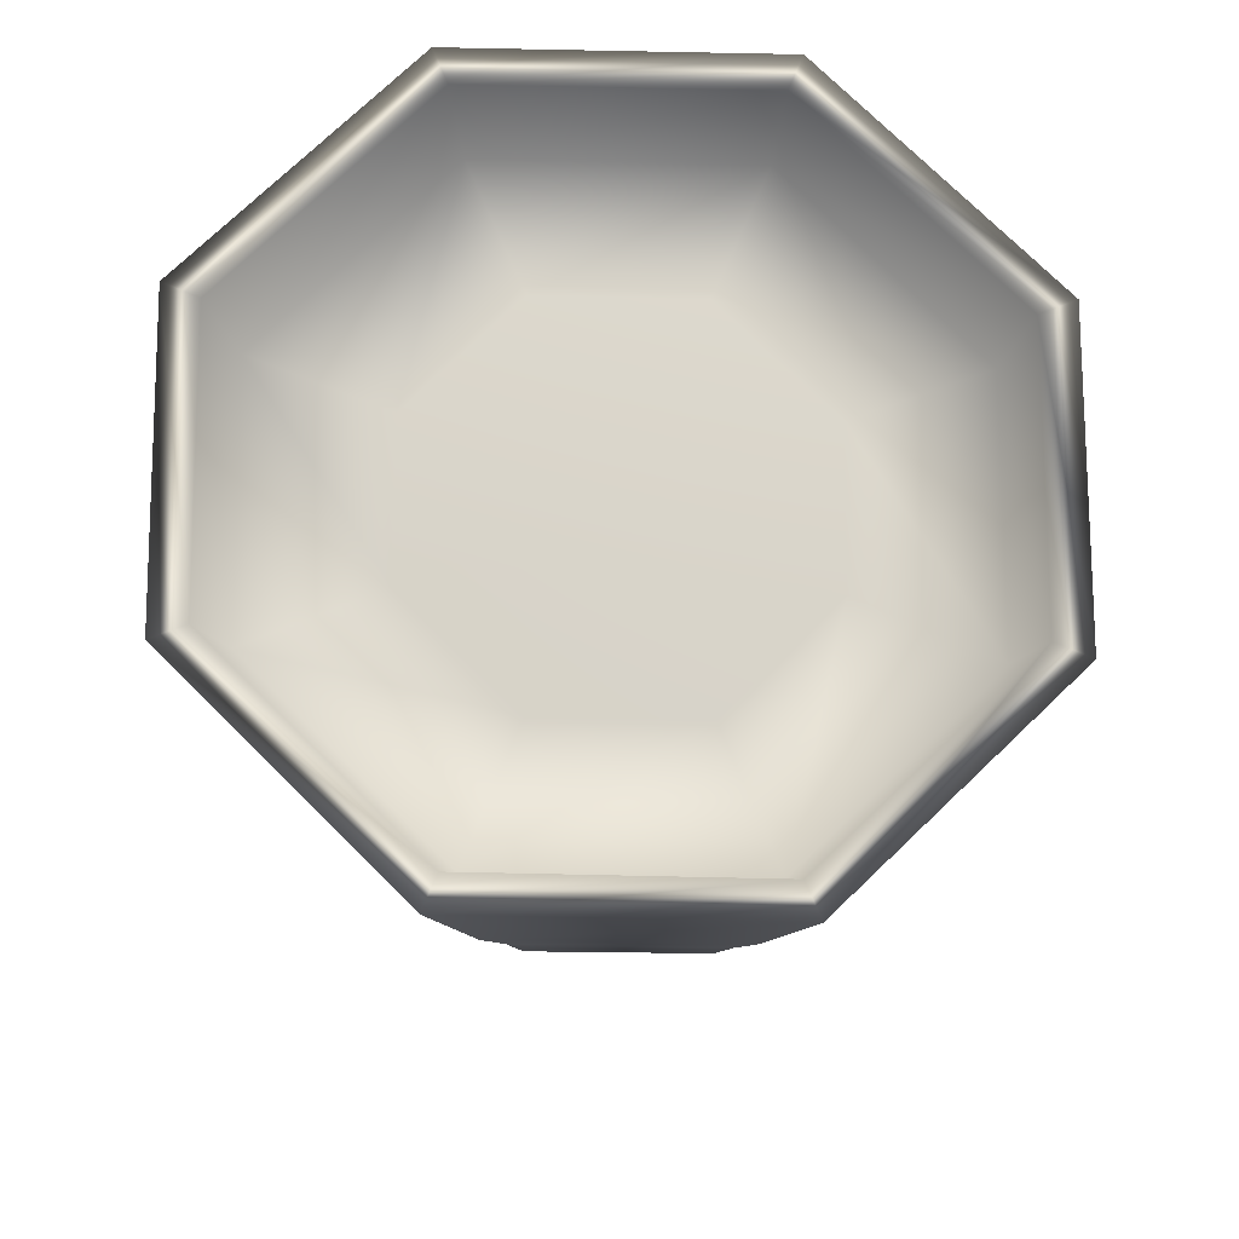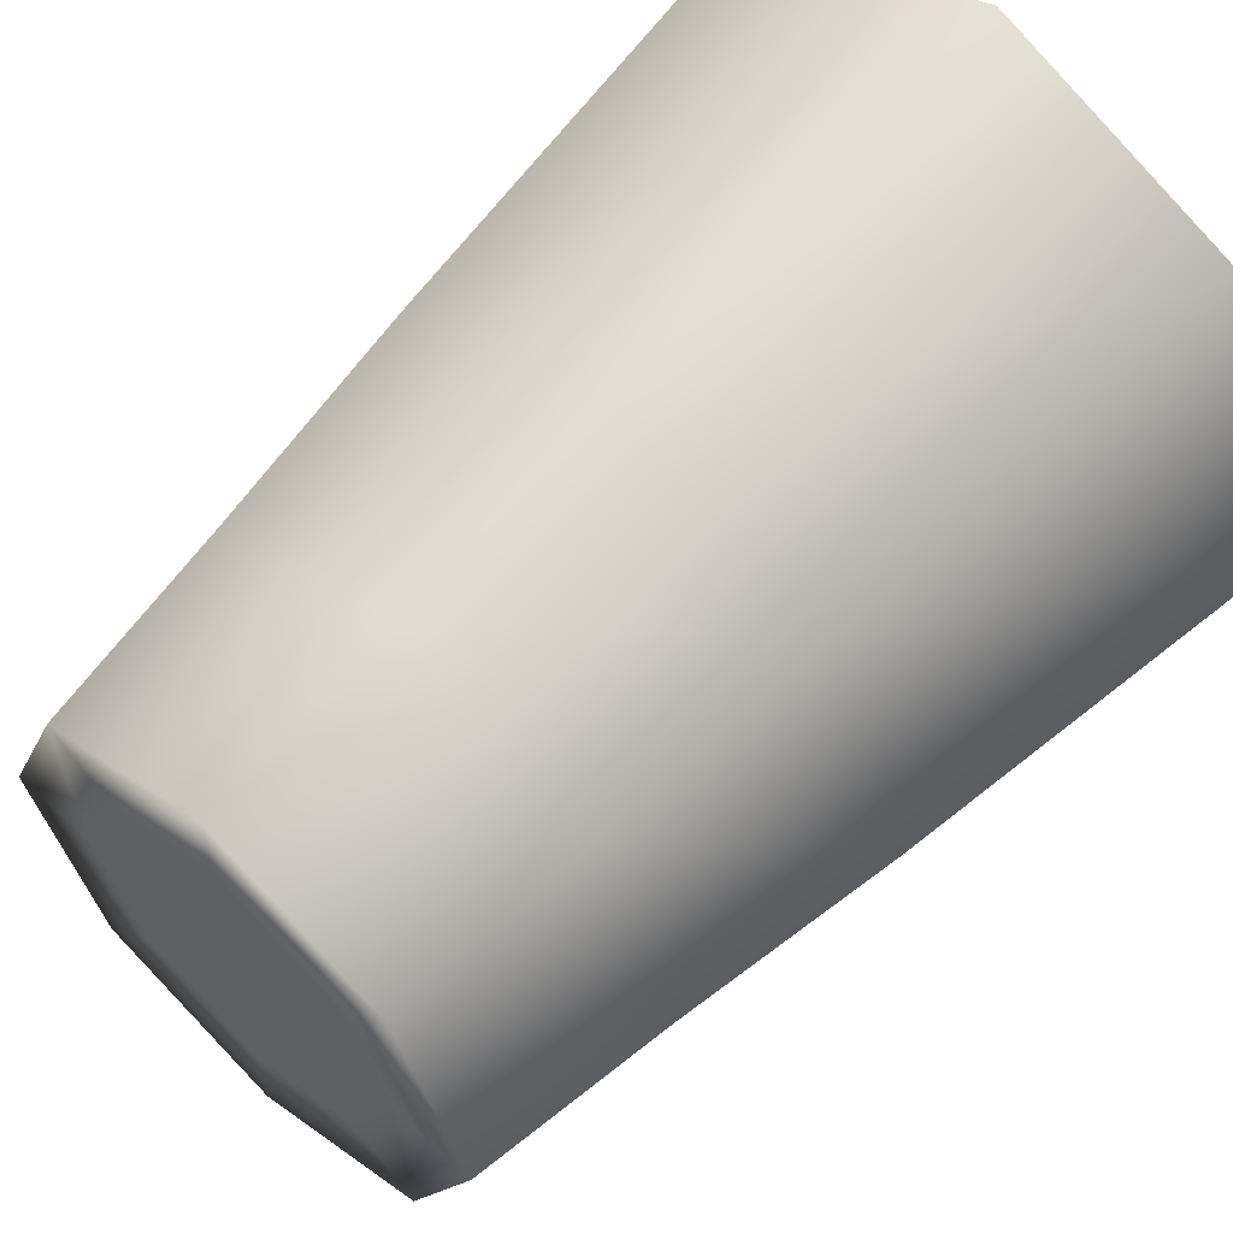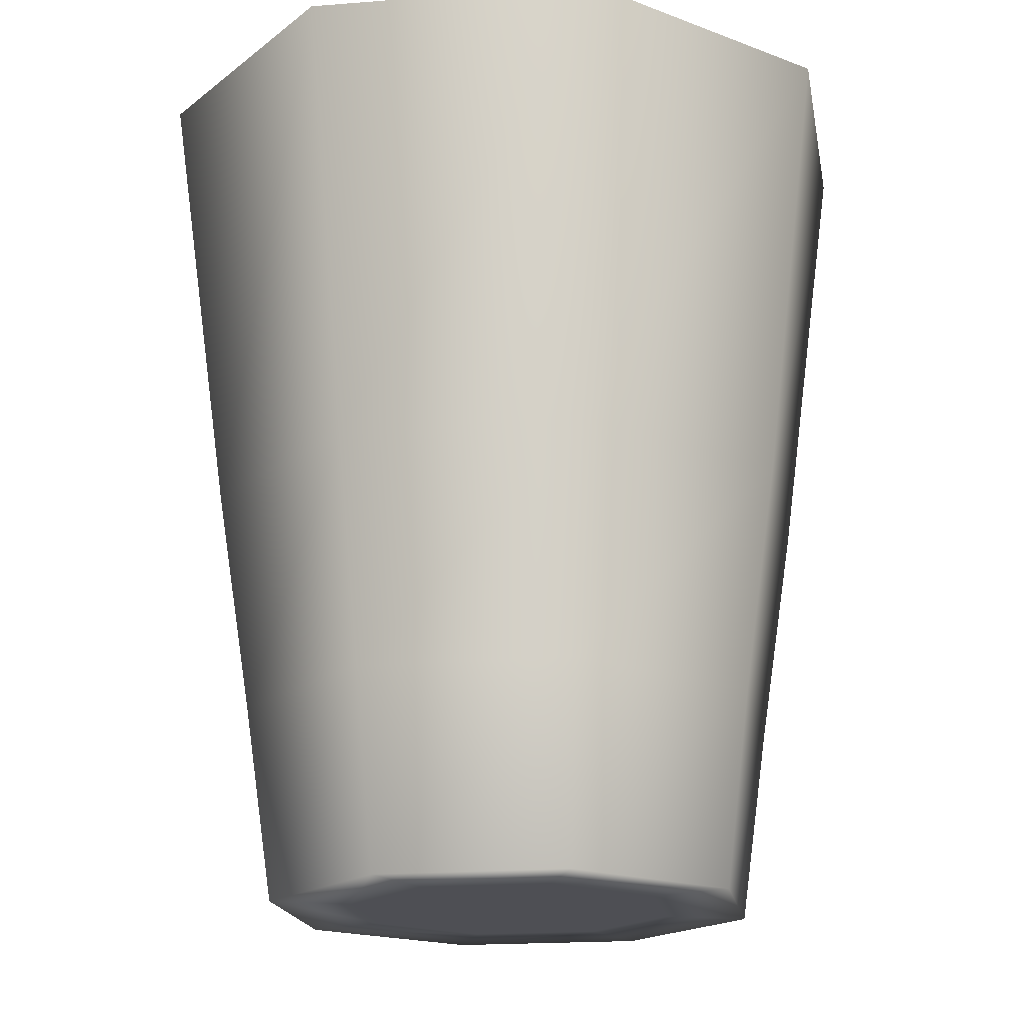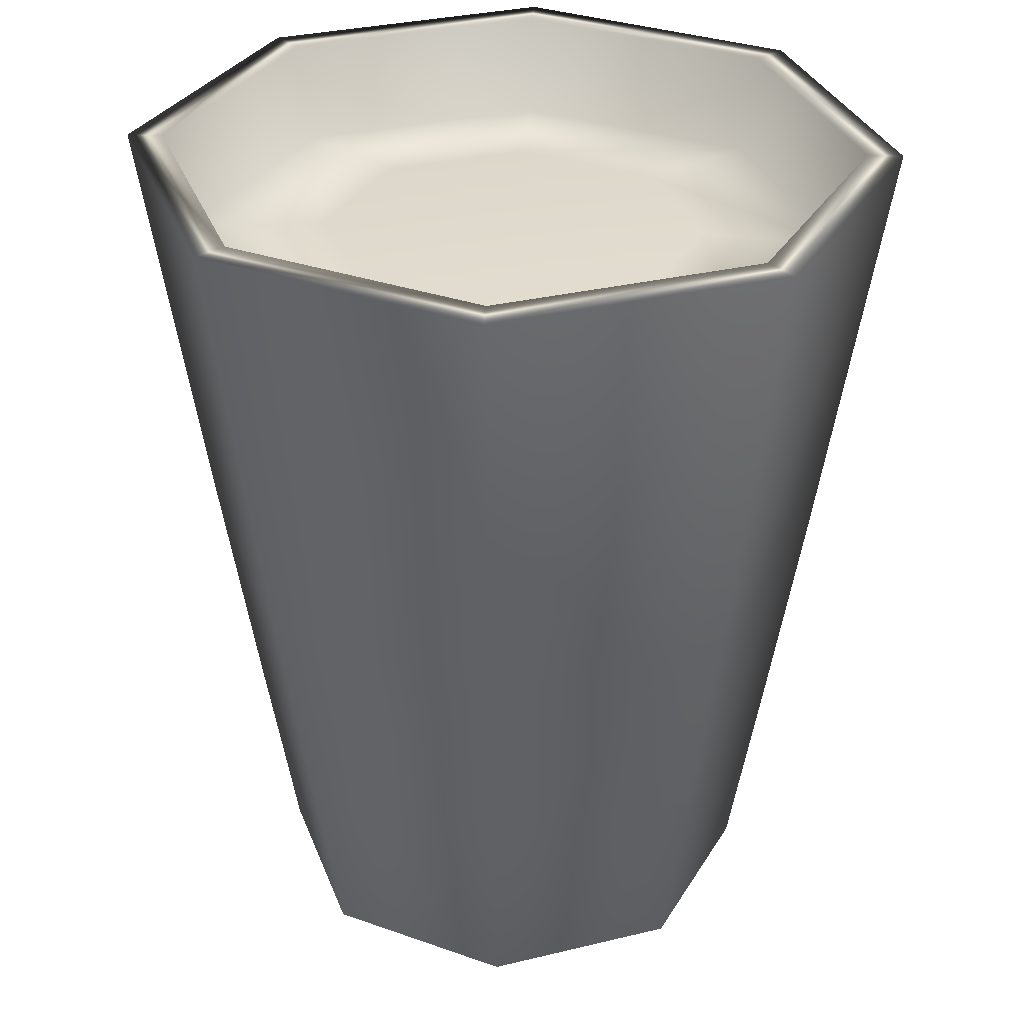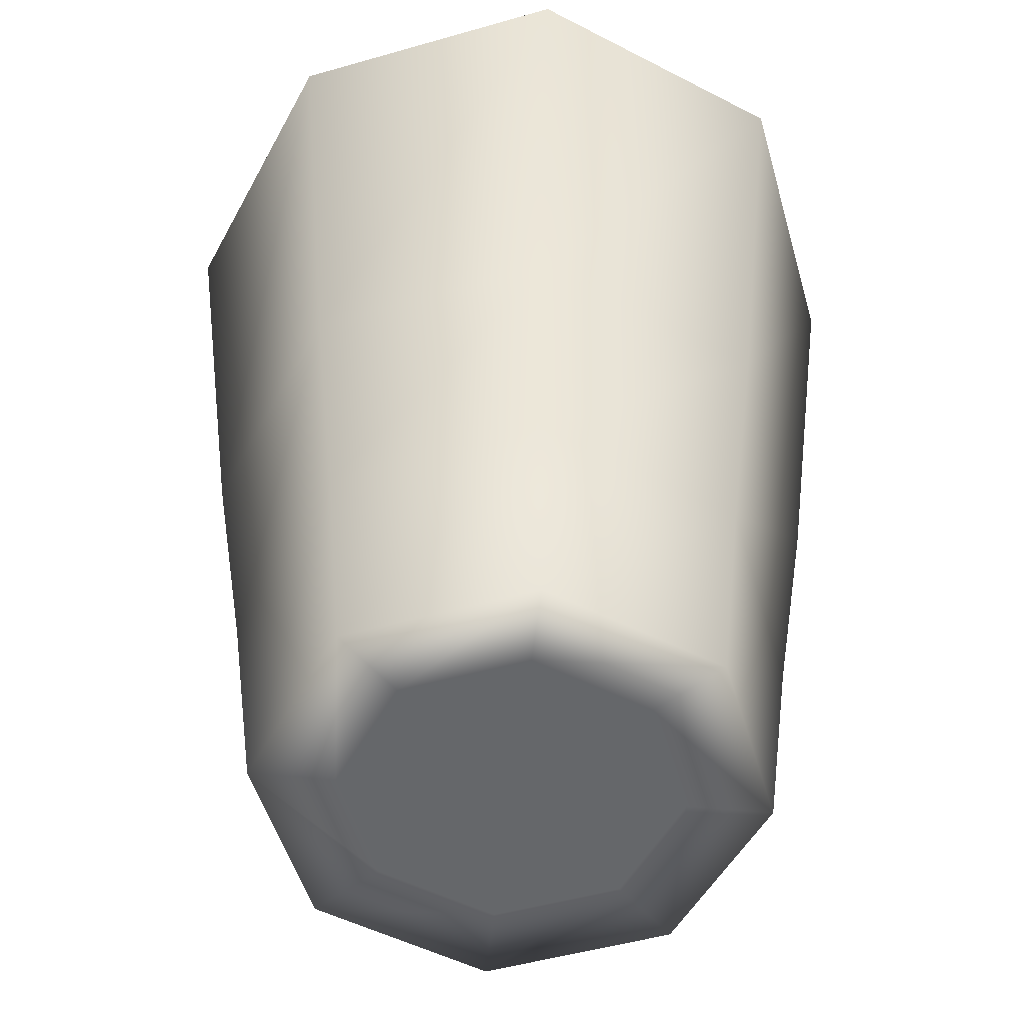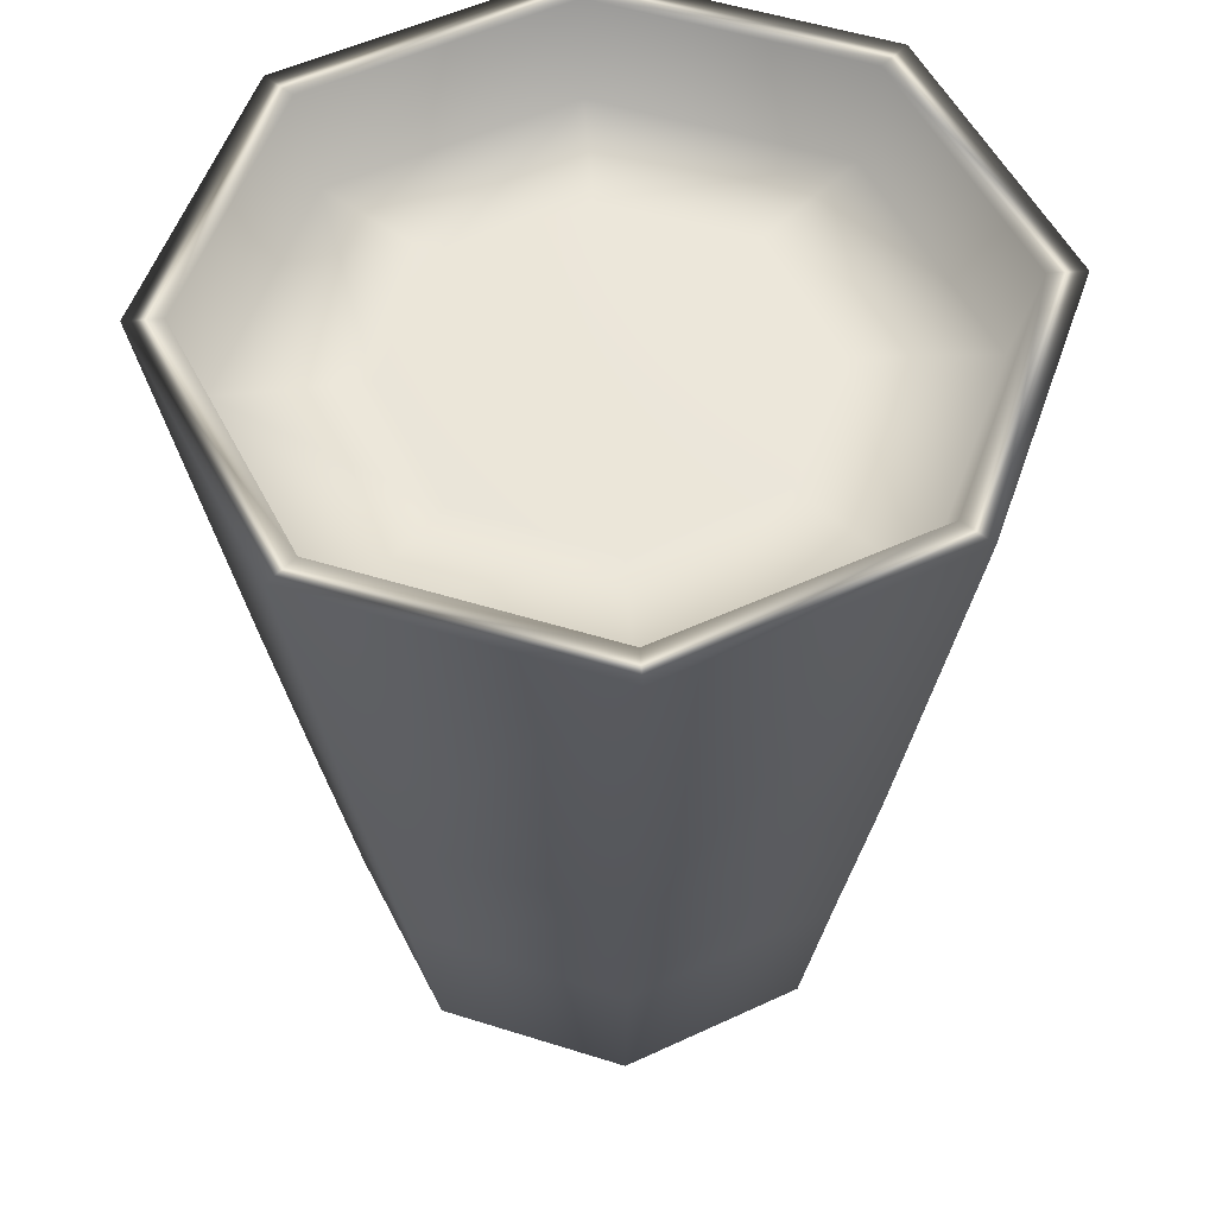
<metadata>
{"format":"obj","ext":"obj","renderer":"f3d","projection":"perspective","resolution":1024,"background":"white","views":[{"elev":74.5,"azim":-67.0,"up":"+Y"},{"elev":59.4,"azim":42.6,"up":"+Z"},{"elev":-18.3,"azim":31.9,"up":"+Y"},{"elev":32.9,"azim":-86.2,"up":"+Y"},{"elev":-52.0,"azim":174.0,"up":"+Y"},{"elev":55.1,"azim":-93.9,"up":"+Y"}]}
</metadata>
<code>
v 28.62 16.25 -35.06
v -3.57 16.25 -48.51
v -35.76 16.25 -35.06
v -49.1 16.25 -2.598
v -35.76 16.25 29.87
v -3.57 16.25 43.32
v 28.62 16.25 29.87
v 41.96 16.25 -2.598
v 60.82 16.25 -67.53
v -3.57 16.25 -94.43
v -67.96 16.25 -67.53
v -94.63 16.25 -2.598
v -67.96 16.25 62.34
v -3.57 16.25 89.23
v 60.82 16.25 62.34
v 87.49 16.25 -2.598
v 93.01 16.25 -100
v -3.57 16.25 -140.3
v -100.2 16.25 -100
v -140.2 16.25 -2.598
v -100.2 16.25 94.8
v -3.57 16.25 135.1
v 93.01 16.25 94.8
v 133 16.25 -2.598
v 103.3 124 -112.2
v -3.57 124 -157.7
v -110.5 124 -112.2
v -154.8 124 -2.598
v -110.5 124 107
v -3.57 124 152.5
v 103.3 124 107
v 147.6 124 -2.598
v 117.3 247.9 -125.9
v -3.57 247.9 -177
v -124.5 247.9 -125.9
v -174.6 247.9 -2.598
v -124.5 247.9 120.7
v -3.57 247.9 171.8
v 117.3 247.9 120.7
v 167.4 247.9 -2.598
v 139.7 487.9 -151.1
v -3.57 487.9 -212.6
v -146.9 487.9 -151.1
v -206.2 487.9 -2.598
v -146.9 487.9 145.9
v -3.57 487.9 207.4
v 139.7 487.9 145.9
v 199.1 487.9 -2.598
v 126.6 487.9 -137.5
v -3.57 487.9 -193.3
v -133.7 487.9 -137.5
v -187.6 487.9 -2.598
v -133.7 487.9 132.3
v -3.57 487.9 188.1
v 126.6 487.9 132.3
v 180.5 487.9 -2.598
v 68.64 438.4 -77.42
v -3.57 438.4 -107.6
v -75.76 438.4 -77.39
v -105.3 438.4 -2.598
v -75.77 438.4 72.21
v -3.57 438.4 102.5
v 68.63 438.4 72.2
v 97.99 438.4 -2.598
v -3.57 16.25 -2.598
v -3.57 438.4 -2.598
v -176.7 433.7 -2.598
v -126 433.7 -129.4
v -3.57 433.7 -182
v 118.9 433.7 -129.4
v 169.6 433.7 -2.598
v 118.9 433.7 124.2
v -3.57 433.7 176.8
v -126 433.7 124.2
f 1 2 10 9
f 2 3 11 10
f 3 4 12 11
f 4 5 13 12
f 5 6 14 13
f 6 7 15 14
f 7 8 16 15
f 8 1 9 16
f 9 10 18 17
f 10 11 19 18
f 11 12 20 19
f 12 13 21 20
f 13 14 22 21
f 14 15 23 22
f 15 16 24 23
f 16 9 17 24
f 17 18 26 25
f 18 19 27 26
f 19 20 28 27
f 20 21 29 28
f 21 22 30 29
f 22 23 31 30
f 23 24 32 31
f 24 17 25 32
f 25 26 34 33
f 26 27 35 34
f 27 28 36 35
f 28 29 37 36
f 29 30 38 37
f 30 31 39 38
f 31 32 40 39
f 32 25 33 40
f 33 34 42 41
f 34 35 43 42
f 35 36 44 43
f 36 37 45 44
f 37 38 46 45
f 38 39 47 46
f 39 40 48 47
f 40 33 41 48
f 41 42 50 49
f 42 43 51 50
f 43 44 52 51
f 44 45 53 52
f 45 46 54 53
f 46 47 55 54
f 47 48 56 55
f 48 41 49 56
f 49 50 69 70
f 50 51 68 69
f 51 52 67 68
f 52 53 74 67
f 53 54 73 74
f 54 55 72 73
f 55 56 71 72
f 56 49 70 71
f 2 1 65 3
f 4 3 65 5
f 6 5 65 7
f 8 7 65 1
f 66 58 59 60
f 66 60 61 62
f 66 62 63 64
f 66 64 57 58
f 68 67 60 59
f 69 68 59 58
f 70 69 58 57
f 71 70 57 64
f 72 71 64 63
f 73 72 63 62
f 74 73 62 61
f 67 74 61 60

</code>
